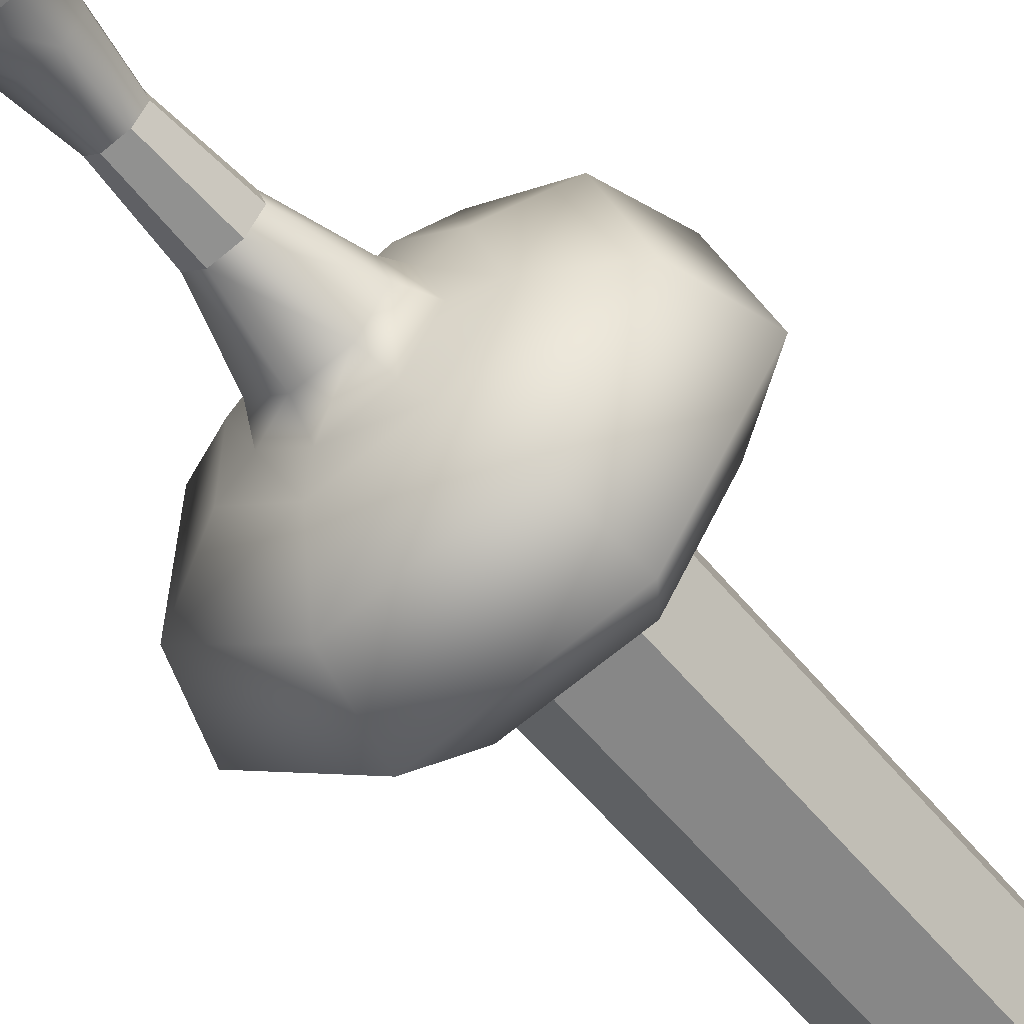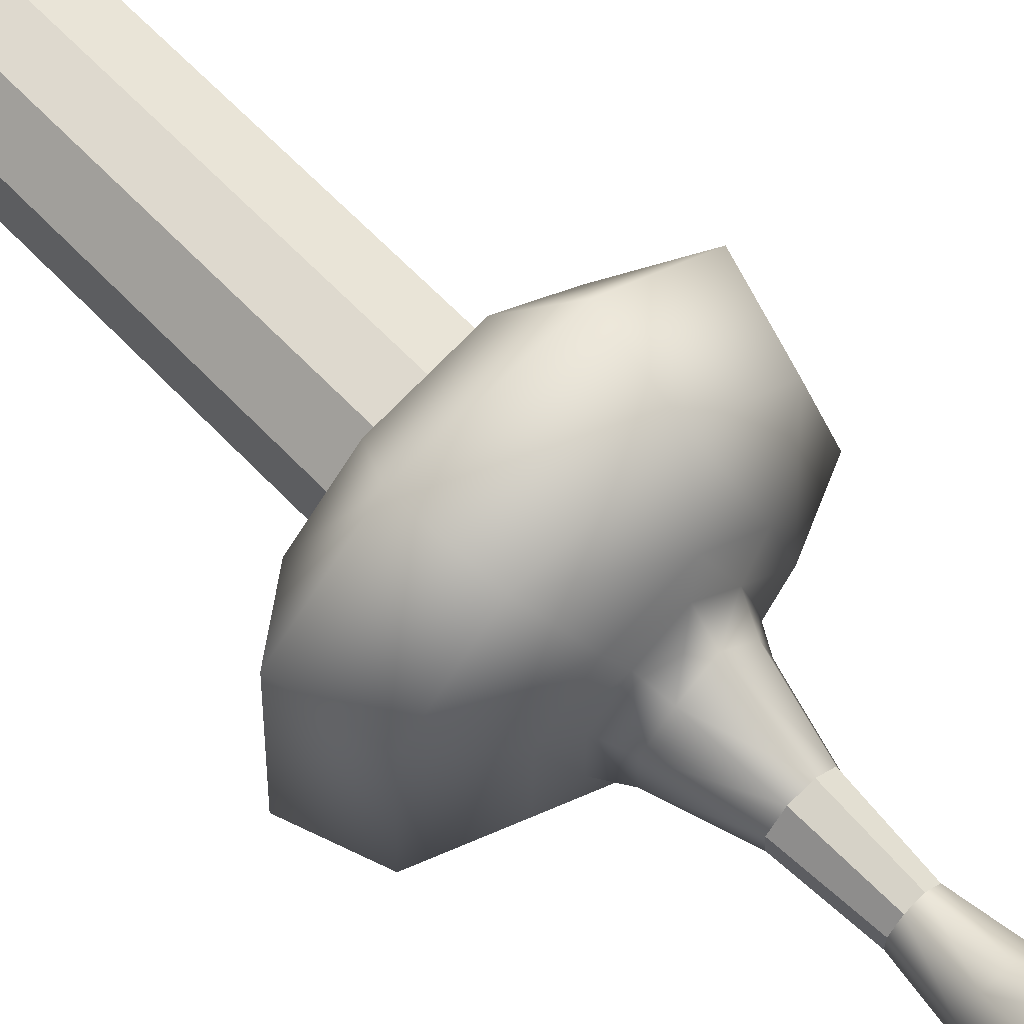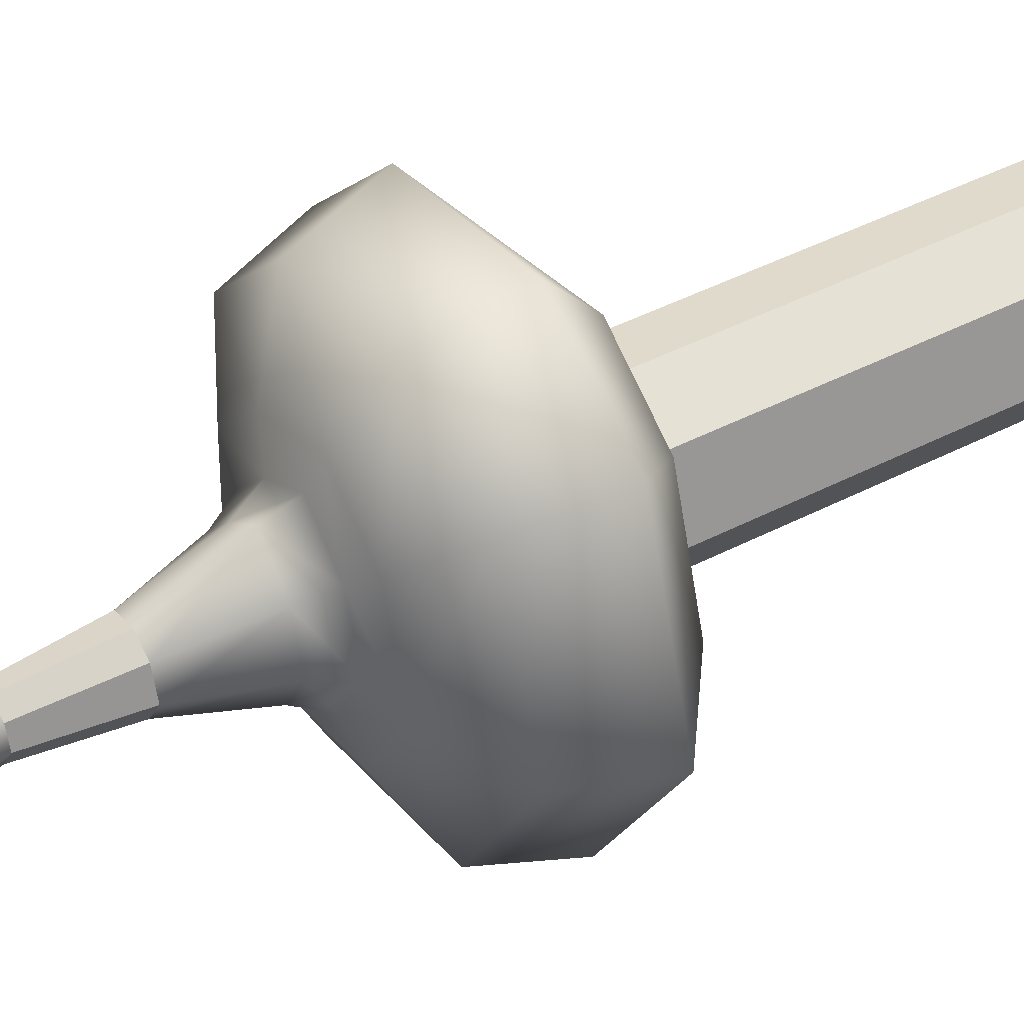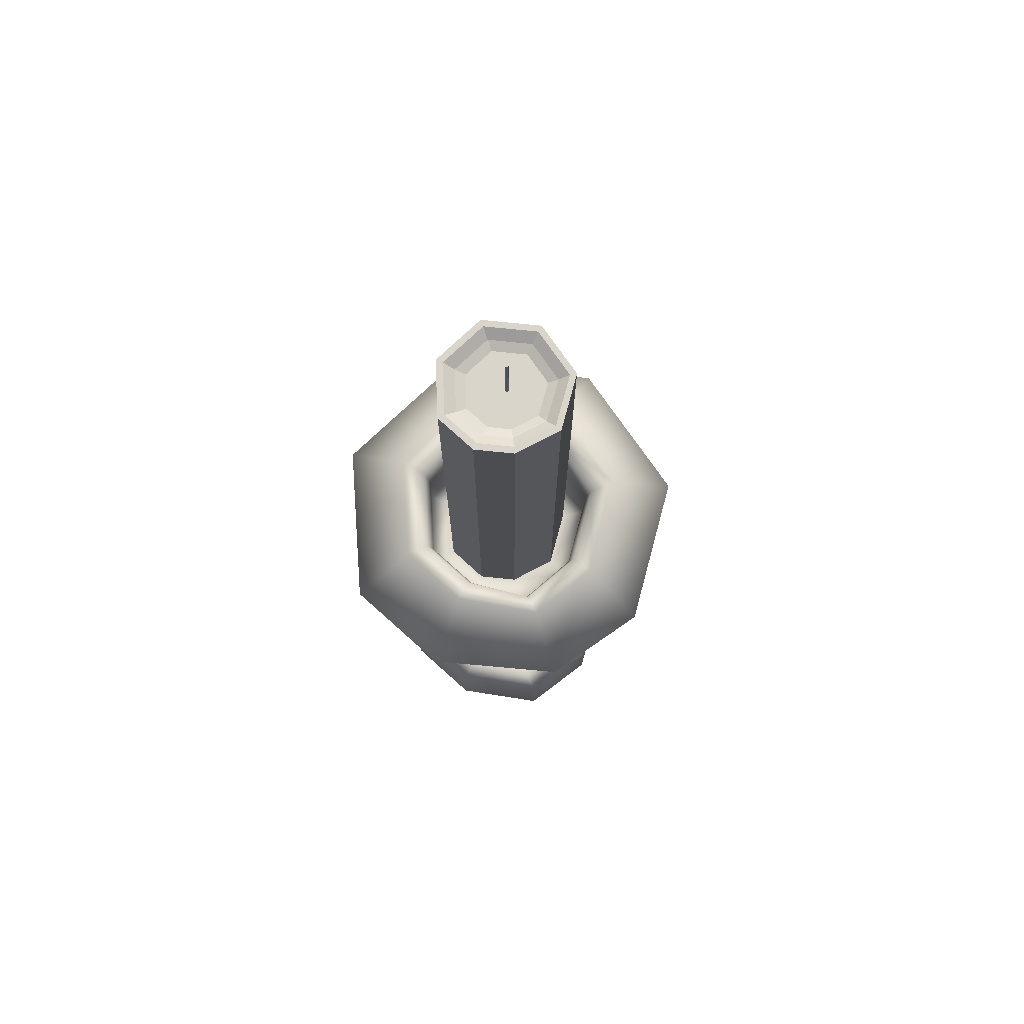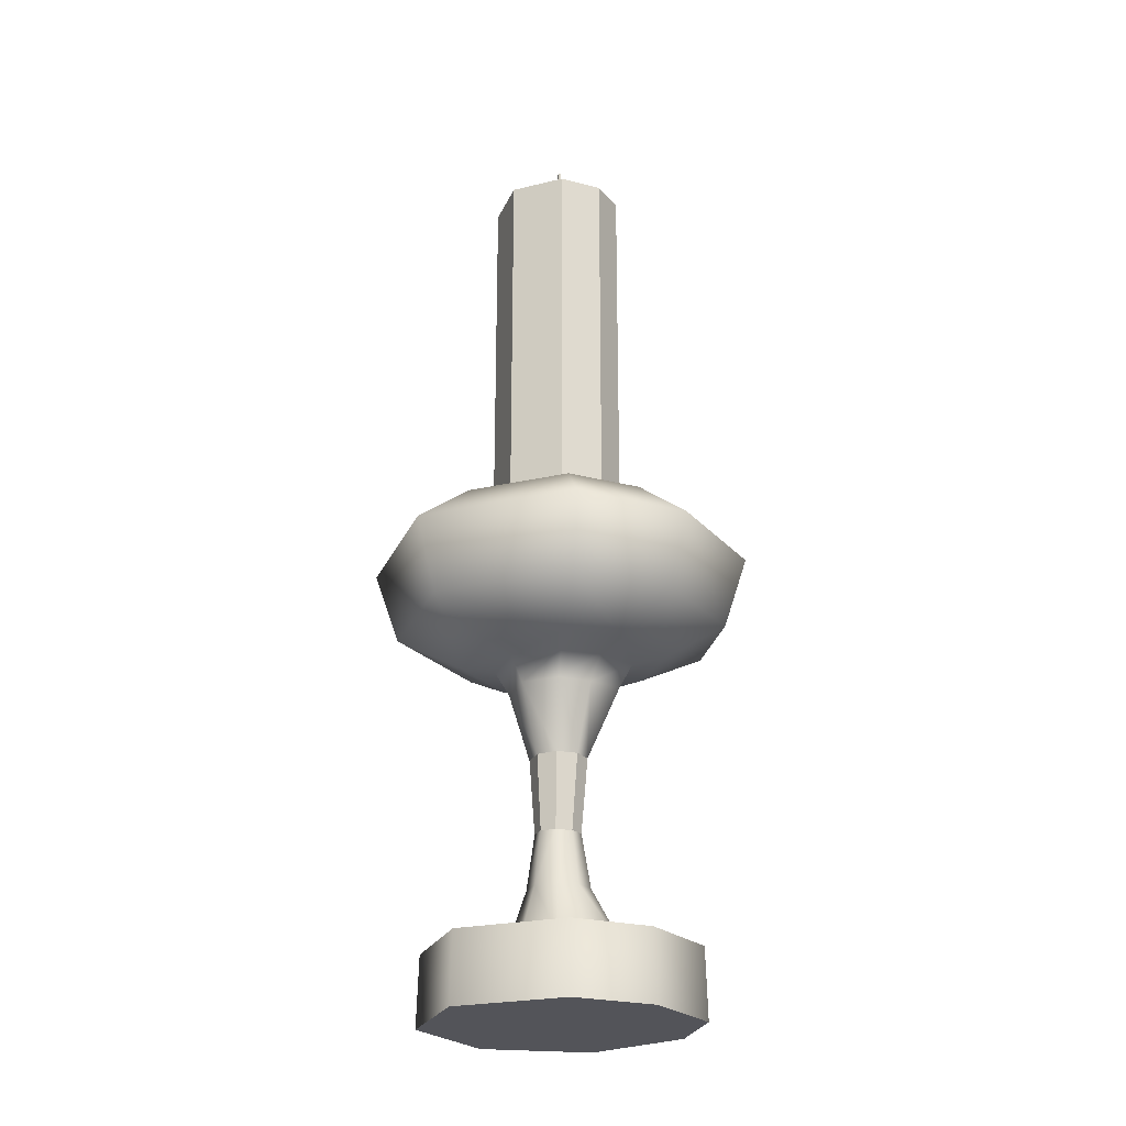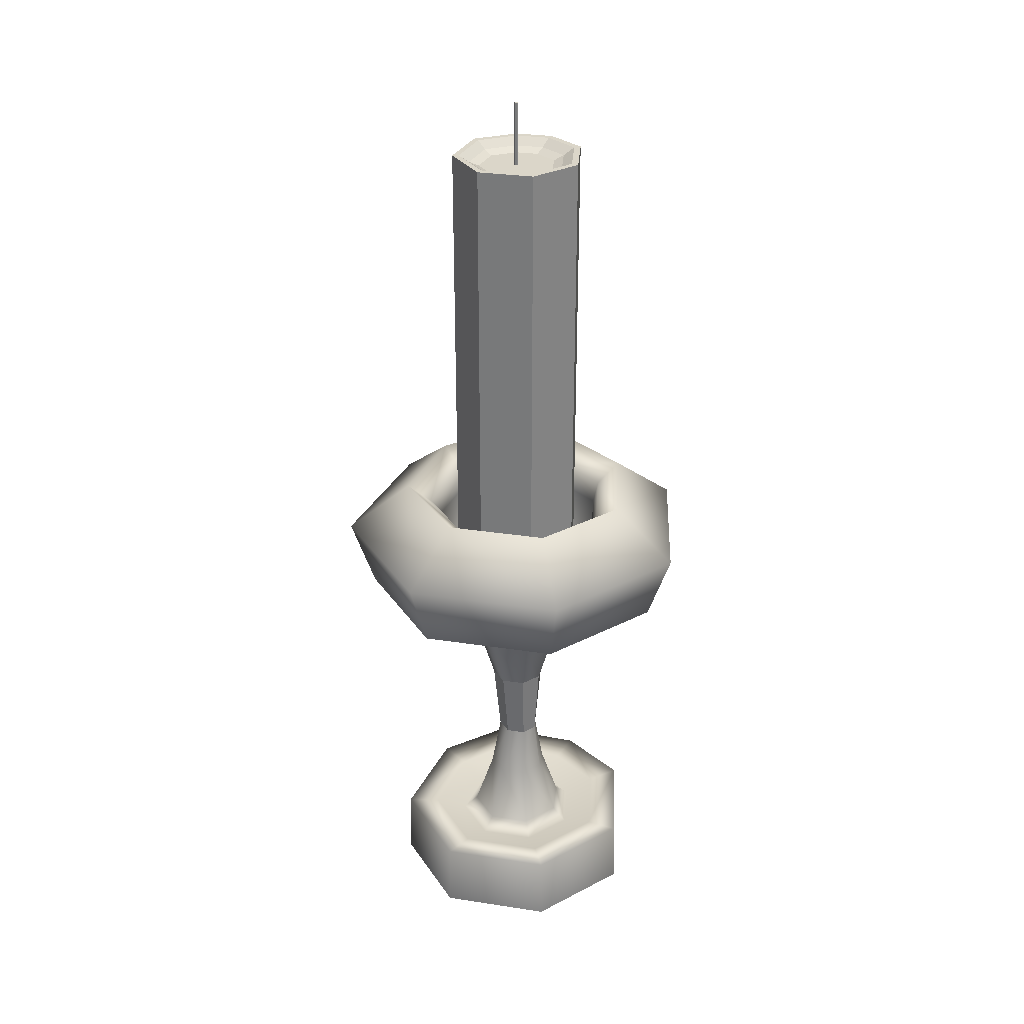
<metadata>
{"format":"obj","ext":"obj","renderer":"f3d","projection":"perspective","resolution":1024,"background":"white","views":[{"elev":-56.9,"azim":38.7,"up":"+Z"},{"elev":63.3,"azim":-43.4,"up":"+Z"},{"elev":41.7,"azim":57.5,"up":"+Z"},{"elev":74.4,"azim":-2.2,"up":"+Y"},{"elev":-23.9,"azim":-67.7,"up":"+Y"},{"elev":30.0,"azim":-175.4,"up":"+Y"}]}
</metadata>
<code>
o Vela
v 0.0275 0.0719 -0.05705
v 0.01114 0.06246 -0.03174
v 0.03755 0.06246 0.01008
v 0.06743 0.0719 0.006169
v -0.04654 0.0719 -0.06756
v -0.03784 0.06246 -0.03869
v 0.045 0.01028 -0.08411
v -0.05584 0.01028 -0.09842
v -0.05529 0.0744 -0.09662
v 0.04398 0.0744 -0.08253
v -0.1321 0.01028 -0.03081
v -0.1303 0.0744 -0.03006
v -0.1025 0.0719 -0.01792
v -0.07486 0.06246 -0.005854
v 0.09938 0.01028 0.001988
v 0.09751 0.0744 0.002232
v 0.04511 0.0719 0.07753
v 0.02278 0.06246 0.05728
v -0.0106 0.06246 0.08763
v -0.001791 0.0719 0.1141
v 0.06758 0.0744 0.09791
v 0.06898 0.01028 0.09917
v 0.007629 0.01028 0.1424
v 0.007078 0.0744 0.1408
v 0.04398 0.3363 0.0765
v 0.08903 0.3658 0.1174
v 0.01554 0.3658 0.1662
v -0.002236 0.3363 0.1128
v 0.02668 0.3363 -0.05577
v 0.0597 0.3658 -0.1068
v 0.1262 0.3658 -0.001523
v 0.06592 0.3363 0.006366
v -0.06365 0.3658 -0.1243
v -0.0461 0.3363 -0.0661
v -0.03735 0.3307 -0.03707
v 0.01022 0.3307 -0.03032
v -0.07331 0.3307 -0.005177
v -0.1011 0.3363 -0.01731
v -0.1569 0.3658 -0.04165
v 0.03587 0.3307 0.0103
v 0.02153 0.3307 0.05615
v -0.01109 0.3307 0.08614
v -0.07009 0.4303 -0.1457
v 0.07182 0.4303 -0.1256
v -0.1774 0.4303 -0.05058
v -0.05289 0.4758 -0.08865
v 0.03947 0.4758 -0.07555
v 0.1483 0.4303 -0.004419
v 0.08927 0.4758 0.003311
v -0.04488 0.3826 -0.06209
v -0.03841 0.3811 -0.04079
v 0.01236 0.3811 -0.03359
v 0.02448 0.3826 -0.05225
v 0.03973 0.3811 0.009758
v 0.06187 0.3826 0.00696
v 0.02206 0.4303 0.1858
v 0.1056 0.4303 0.1323
v 0.06143 0.4758 0.09232
v 0.004648 0.4758 0.1335
v 0.02443 0.3811 0.05869
v 0.04097 0.3826 0.0738
v -0.01424 0.3811 0.07704
v -0.003399 0.3826 0.1092
v -0.06084 0.0719 0.09731
v -0.0473 0.06246 0.07037
v -0.07478 0.06246 0.04311
v -0.1011 0.0719 0.05788
v -0.07447 0.0744 0.1244
v -0.07531 0.01028 0.1261
v -0.1292 0.01028 0.07368
v -0.1276 0.0744 0.07275
v -0.06015 0.3363 0.09595
v -0.08747 0.3658 0.1503
v -0.1528 0.3658 0.08694
v -0.09976 0.3363 0.05713
v -0.04654 0.3307 0.06886
v -0.07331 0.3307 0.04228
v -0.0975 0.4303 0.1703
v -0.07073 0.4758 0.117
v -0.1723 0.4303 0.09788
v -0.1203 0.4758 0.06868
v -0.04822 0.3811 0.07225
v -0.05827 0.3826 0.09233
v -0.07662 0.3811 0.04412
v -0.09613 0.3826 0.05518
v -0.1227 0.4758 -0.02673
v -0.07679 0.3811 -0.006757
v -0.09729 0.3826 -0.0156
v 0.003227 0.3088 -0.0195
v -0.00708 0.2461 -0.003564
v -0.02816 0.2461 -0.006555
v -0.03363 0.3088 -0.02473
v -0.04409 0.2461 0.007575
v -0.06149 0.3088 -2.1e-05
v 0.0231 0.3088 0.01197
v 0.004286 0.2461 0.01443
v 0.01199 0.3088 0.04749
v -0.002068 0.2461 0.03474
v -0.01486 0.3088 0.07482
v -0.01603 0.2461 0.04429
v -0.04075 0.3088 0.05734
v -0.03339 0.2461 0.04153
v -0.06206 0.3088 0.03597
v -0.0455 0.2461 0.02667
v -0.02876 0.1279 -0.008564
v -0.03395 0.07494 -0.02577
v -0.06248 0.07494 -0.000453
v -0.04601 0.1279 0.006735
v -0.005941 0.1279 -0.005326
v 0.003813 0.07494 -0.02041
v 0.006366 0.1279 0.01416
v 0.02417 0.07494 0.01183
v -0.000514 0.1279 0.03615
v 0.01279 0.07494 0.04822
v -0.01536 0.1279 0.04669
v -0.01454 0.07494 0.07577
v -0.03501 0.1279 0.04297
v -0.04124 0.07494 0.05831
v -0.04733 0.1279 0.02769
v -0.063 0.07494 0.03649
v -0.02885 0.1773 -0.000936
v -0.01163 0.1773 0.001508
v -0.002346 0.1773 0.01621
v -0.006797 0.1773 0.03054
v -0.01771 0.1773 0.03879
v -0.03041 0.1773 0.03531
v -0.03947 0.1773 0.02345
v -0.03984 0.1773 0.009428
v -0.04642 0.458 -0.06717
v -0.04489 0.4373 -0.06211
v 0.02445 0.4373 -0.05227
v 0.02729 0.458 -0.05672
v -0.1021 0.458 -0.01776
v -0.0973 0.4373 -0.01563
v 0.06184 0.4372 0.006926
v 0.06705 0.458 0.006219
v 0.04093 0.4372 0.07375
v 0.04483 0.458 0.07727
v -0.003428 0.4372 0.1092
v -0.001902 0.458 0.1138
v -0.05828 0.4372 0.09228
v -0.06066 0.458 0.09696
v -0.09613 0.4373 0.05513
v -0.1007 0.458 0.05769
v -0.01732 0.8705 0.01926
v -0.01689 0.8705 0.01789
v -0.02016 0.8705 0.01742
v -0.02016 0.8705 0.01885
v -0.01841 0.8705 0.01978
v -0.01936 0.8705 0.01964
v -0.01908 0.8705 0.01647
v -0.01766 0.8705 0.01667
v 0.03973 0.8217 0.009758
v 0.02443 0.8217 0.05869
v -0.07662 0.8217 0.04412
v -0.07679 0.8217 -0.006757
v -0.01424 0.8217 0.07704
v -0.04822 0.8217 0.07225
v -0.03841 0.8217 -0.04079
v 0.01236 0.8217 -0.03359
v 0.03393 0.8217 0.01059
v 0.02015 0.8217 0.05465
v -0.07083 0.8217 0.04153
v -0.07098 0.8217 -0.004278
v -0.01467 0.8217 0.07117
v -0.04526 0.8217 0.06686
v -0.03643 0.8217 -0.03492
v 0.00928 0.8217 -0.02844
v 0.02448 0.8152 0.01195
v 0.01318 0.8152 0.04807
v -0.06141 0.8152 0.03731
v -0.06153 0.8152 -0.000242
v -0.01536 0.8152 0.06161
v -0.04044 0.8152 0.05808
v -0.03321 0.8152 -0.02537
v 0.00427 0.8152 -0.02005
v 0.01574 0.8115 0.0132
v 0.006736 0.8115 0.04198
v -0.05269 0.8115 0.03341
v -0.05279 0.8115 0.003491
v -0.01601 0.8115 0.05277
v -0.03599 0.8115 0.04996
v -0.03022 0.8115 -0.01653
v -0.000363 0.8115 -0.01229
v -0.01689 0.8115 0.01789
v -0.01732 0.8115 0.01926
v -0.02016 0.8115 0.01885
v -0.02016 0.8115 0.01742
v -0.01841 0.8115 0.01978
v -0.01936 0.8115 0.01964
v -0.01908 0.8115 0.01647
v -0.01766 0.8115 0.01667
f 7 15 69 70
f 15 22 23 69
f 8 7 70 11
f 124 123 96 98
f 123 122 90 96
f 122 121 91 90
f 121 128 93 91
f 128 127 104 93
f 127 126 102 104
f 126 125 100 102
f 125 124 98 100
f 145 146 147 148
f 149 145 148 150
f 151 147 146 152
f 60 54 153 154
f 87 84 155 156
f 62 60 154 157
f 84 82 158 155
f 82 62 157 158
f 51 87 156 159
f 54 52 160 153
f 52 51 159 160
f 154 153 161 162
f 156 155 163 164
f 157 154 162 165
f 155 158 166 163
f 158 157 165 166
f 159 156 164 167
f 153 160 168 161
f 160 159 167 168
f 162 161 169 170
f 164 163 171 172
f 165 162 170 173
f 163 166 174 171
f 166 165 173 174
f 167 164 172 175
f 161 168 176 169
f 168 167 175 176
f 170 169 177 178
f 172 171 179 180
f 173 170 178 181
f 171 174 182 179
f 174 173 181 182
f 175 172 180 183
f 169 176 184 177
f 176 175 183 184
f 178 177 185 186
f 180 179 187 188
f 181 178 186 189
f 179 182 190 187
f 182 181 189 190
f 183 180 188 191
f 177 184 192 185
f 184 183 191 192
f 186 185 146 145
f 188 187 148 147
f 189 186 145 149
f 187 190 150 148
f 190 189 149 150
f 191 188 147 151
f 185 192 152 146
f 192 191 151 152
f 1 2 3 4
f 5 6 2 1
f 7 8 9 10
f 9 8 11 12
f 6 5 13 14
f 9 5 1 10
f 15 7 10 16
f 10 1 4 16
f 17 18 19 20
f 16 4 17 21
f 18 17 4 3
f 16 21 22 15
f 23 22 21 24
f 24 21 17 20
f 25 26 27 28
f 29 30 31 32
f 33 30 29 34
f 35 34 29 36
f 34 35 37 38
f 39 33 34 38
f 36 29 32 40
f 32 31 26 25
f 32 25 41 40
f 41 25 28 42
f 43 44 30 33
f 39 45 43 33
f 43 46 47 44
f 30 44 48 31
f 44 47 49 48
f 50 51 52 53
f 53 52 54 55
f 56 57 58 59
f 48 49 58 57
f 31 48 57 26
f 26 57 56 27
f 55 54 60 61
f 61 60 62 63
f 64 65 66 67
f 65 64 20 19
f 68 69 23 24
f 68 24 20 64
f 70 69 68 71
f 68 64 67 71
f 14 13 67 66
f 71 67 13 12
f 71 12 11 70
f 9 12 13 5
f 72 73 74 75
f 28 27 73 72
f 72 76 42 28
f 76 72 75 77
f 27 56 78 73
f 78 56 59 79
f 73 78 80 74
f 78 79 81 80
f 63 62 82 83
f 83 82 84 85
f 75 74 39 38
f 75 38 37 77
f 80 81 86 45
f 74 80 45 39
f 85 84 87 88
f 43 45 86 46
f 88 87 51 50
f 89 90 91 92
f 92 91 93 94
f 95 96 90 89
f 96 95 97 98
f 98 97 99 100
f 100 99 101 102
f 103 104 102 101
f 94 93 104 103
f 89 92 35 36
f 95 89 36 40
f 97 95 40 41
f 99 97 41 42
f 101 99 42 76
f 103 101 76 77
f 94 103 77 37
f 92 94 37 35
f 105 106 107 108
f 109 110 106 105
f 111 112 110 109
f 112 111 113 114
f 114 113 115 116
f 116 115 117 118
f 119 120 118 117
f 120 119 108 107
f 107 106 6 14
f 2 6 106 110
f 109 105 121 122
f 3 2 110 112
f 111 109 122 123
f 113 111 123 124
f 112 114 18 3
f 19 18 114 116
f 115 113 124 125
f 116 118 65 19
f 117 115 125 126
f 66 65 118 120
f 119 117 126 127
f 108 119 127 128
f 120 107 14 66
f 105 108 128 121
f 129 130 131 132
f 130 129 133 134
f 132 131 135 136
f 136 135 137 138
f 138 137 139 140
f 140 139 141 142
f 142 141 143 144
f 144 143 134 133
f 131 130 50 53
f 88 50 130 134
f 47 46 129 132
f 135 131 53 55
f 49 47 132 136
f 58 49 136 138
f 55 61 137 135
f 139 137 61 63
f 59 58 138 140
f 63 83 141 139
f 79 59 140 142
f 143 141 83 85
f 81 79 142 144
f 86 81 144 133
f 85 88 134 143
f 46 86 133 129

</code>
